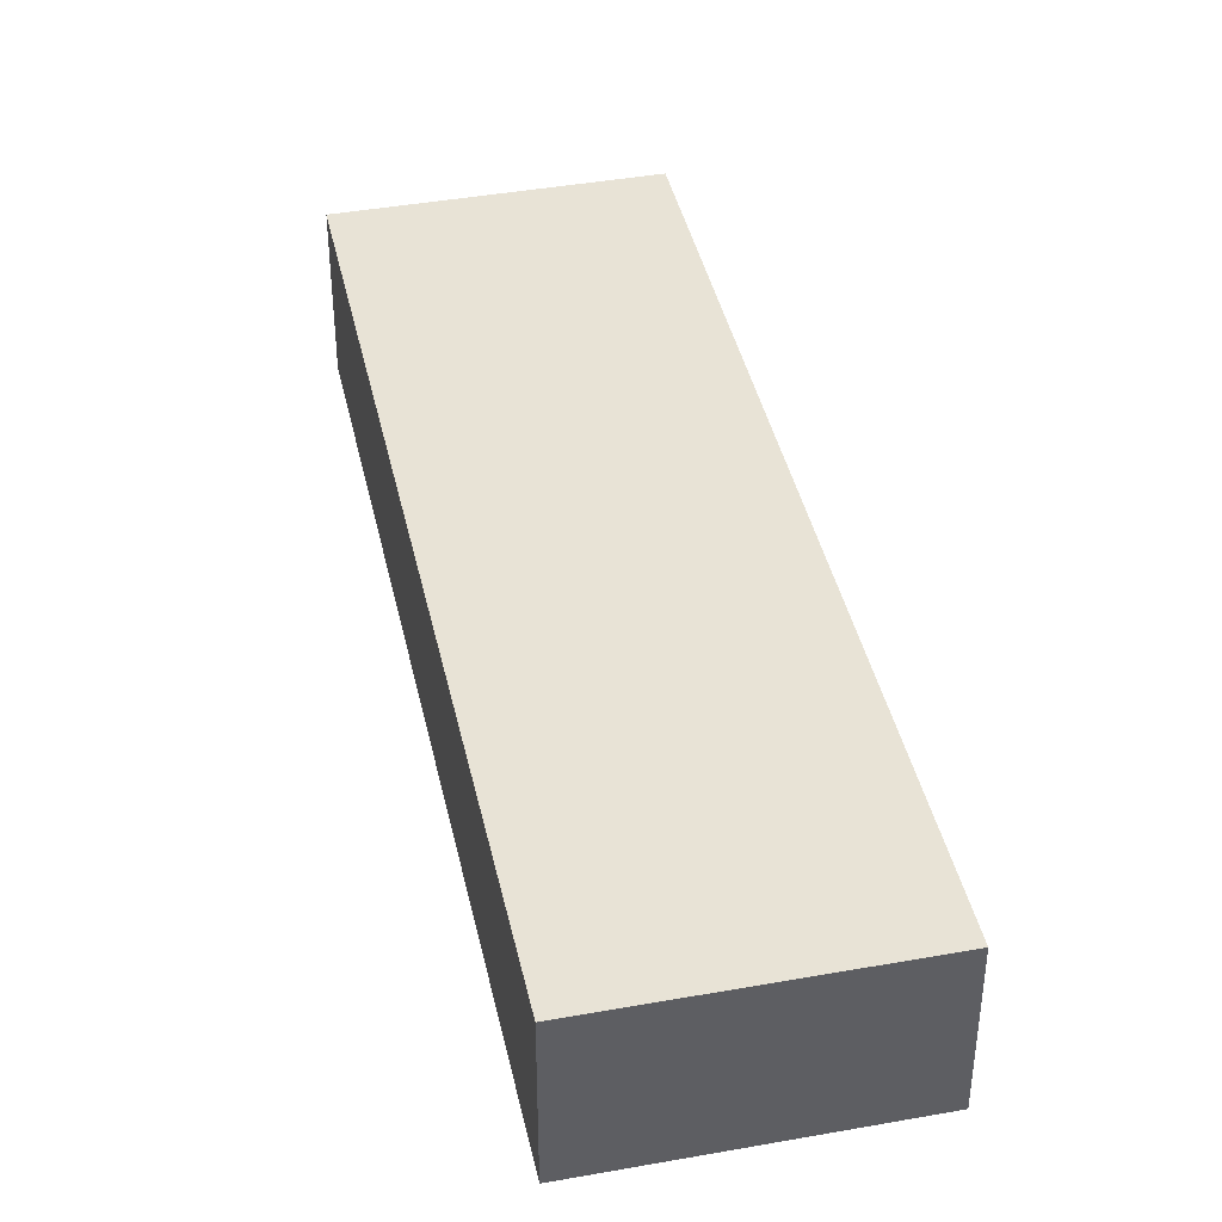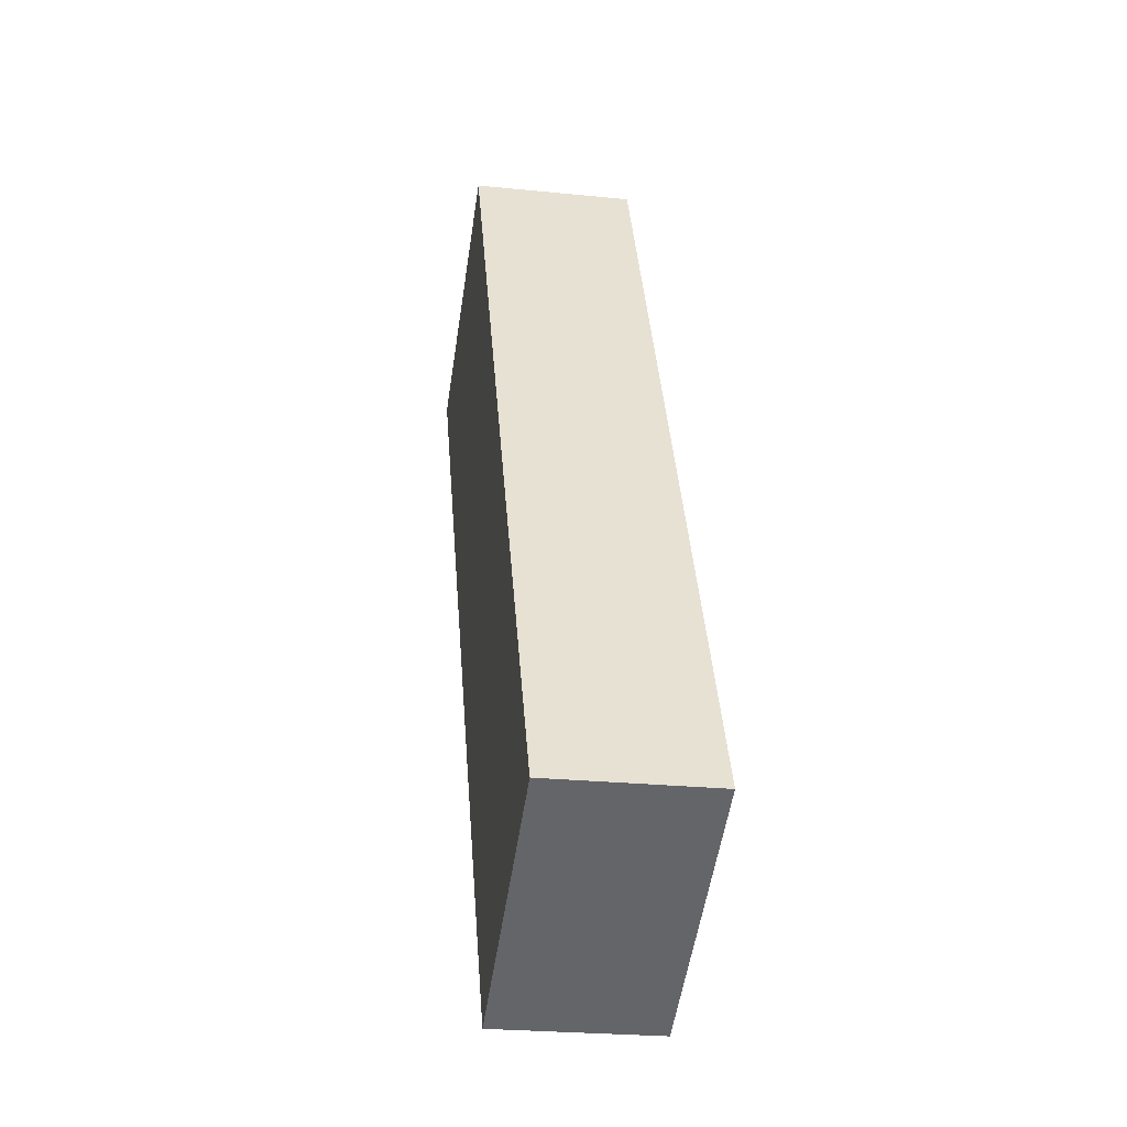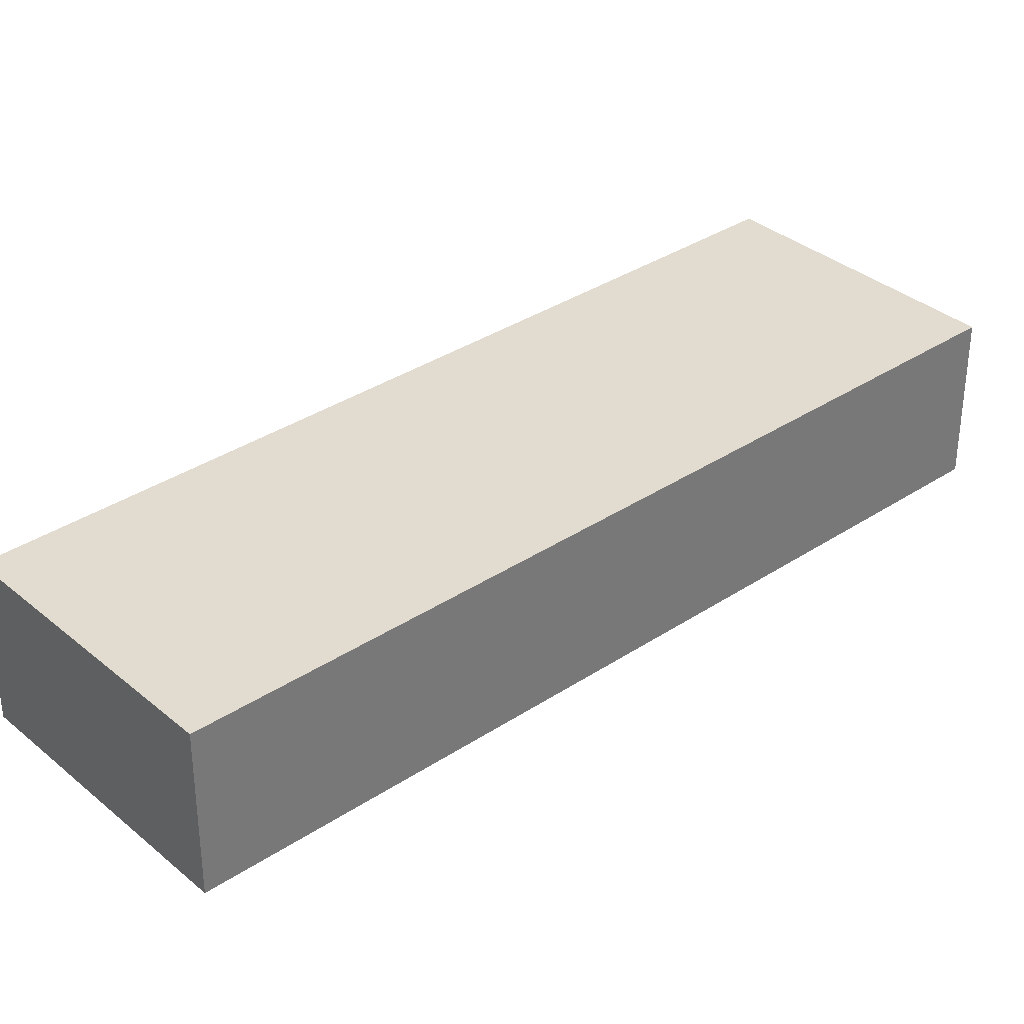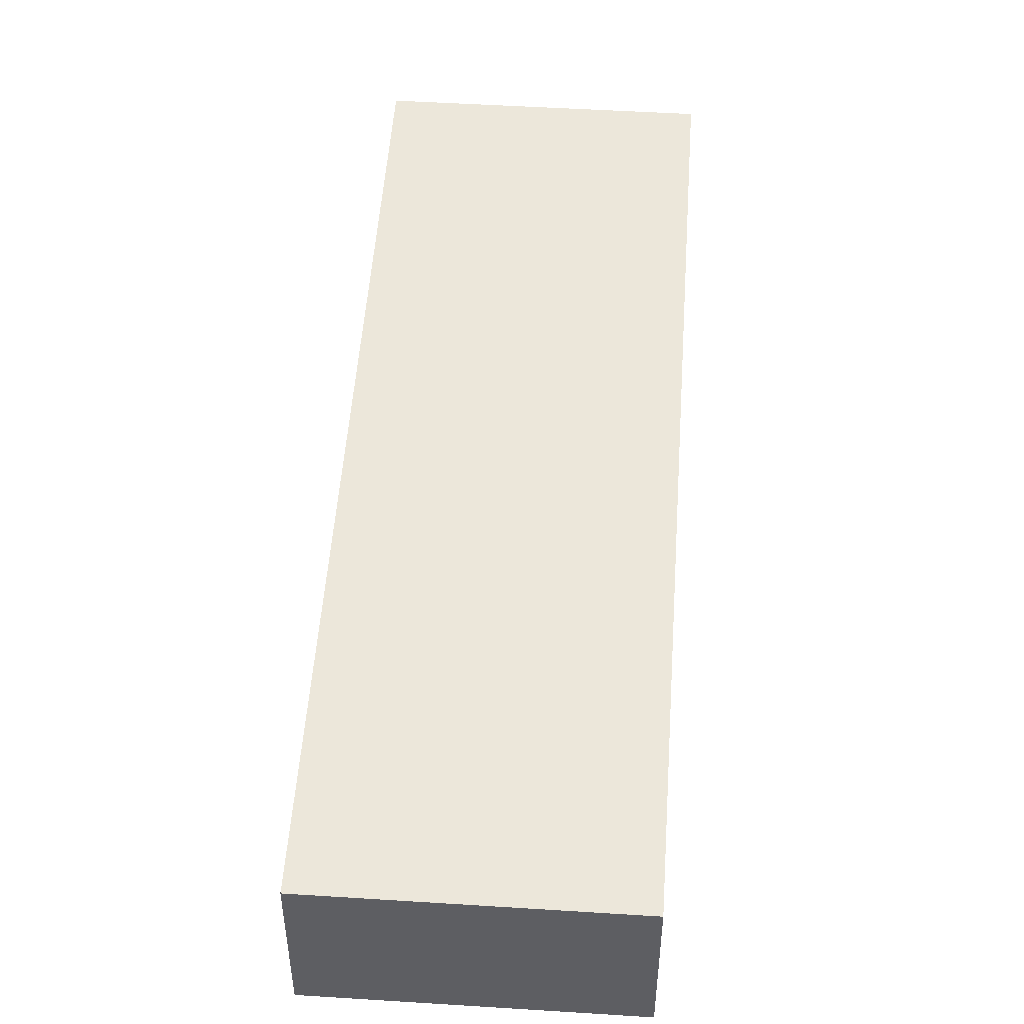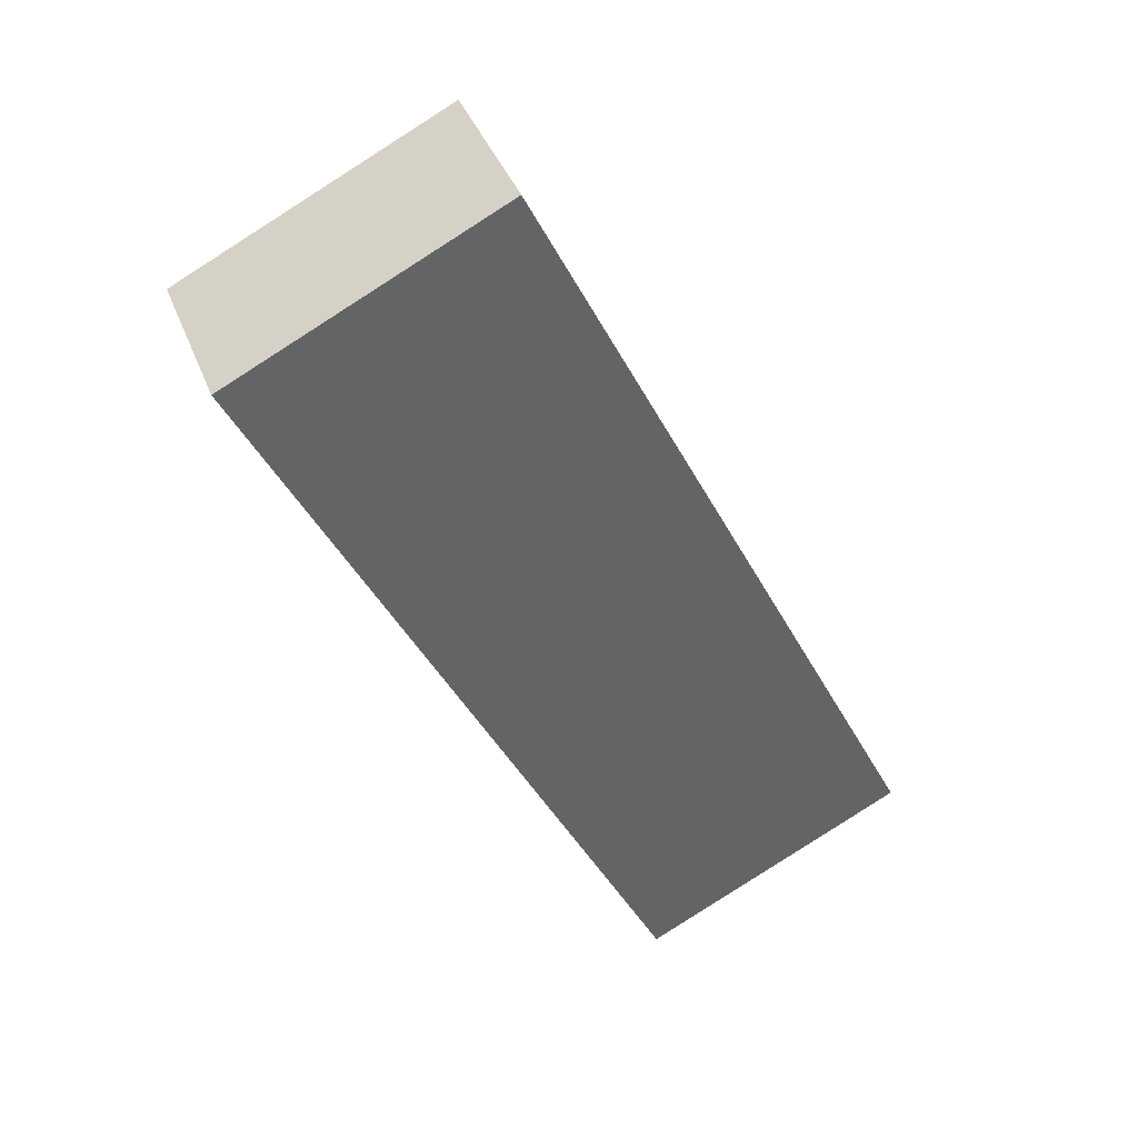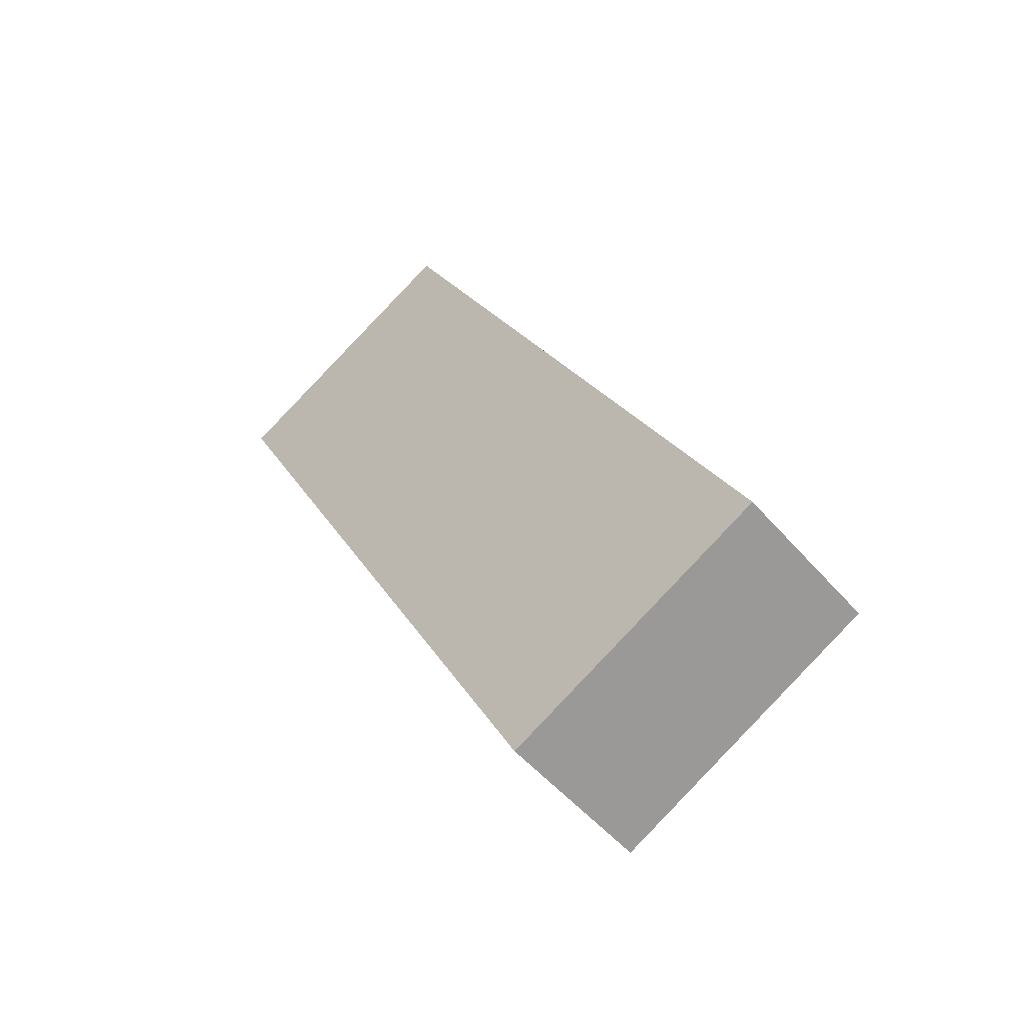
<metadata>
{"format":"obj","ext":"obj","renderer":"f3d","projection":"perspective","resolution":1024,"background":"white","views":[{"elev":41.6,"azim":14.0,"up":"+Y"},{"elev":-25.2,"azim":-99.3,"up":"+Z"},{"elev":34.5,"azim":-105.4,"up":"+Y"},{"elev":50.8,"azim":30.2,"up":"+Y"},{"elev":40.3,"azim":160.0,"up":"+Z"},{"elev":-52.4,"azim":-140.4,"up":"+Z"}]}
</metadata>
<code>
v  0 3.935 2.409e-16
v  16.22 3.935 16.69
v  6.414 3.935 -3.173
v  9.803 3.935 19.85
v  16.22 -1.022e-15 16.69
v  6.414 1.943e-16 -3.173
v  0 0 0
v  9.803 -1.216e-15 19.85
g defaultobject
f 1 2 3
f 2 1 4
f 5 3 2
f 3 5 6
f 6 1 3
f 1 6 7
f 7 4 1
f 4 7 8
f 8 2 4
f 2 8 5
f 8 6 5
f 6 8 7

</code>
